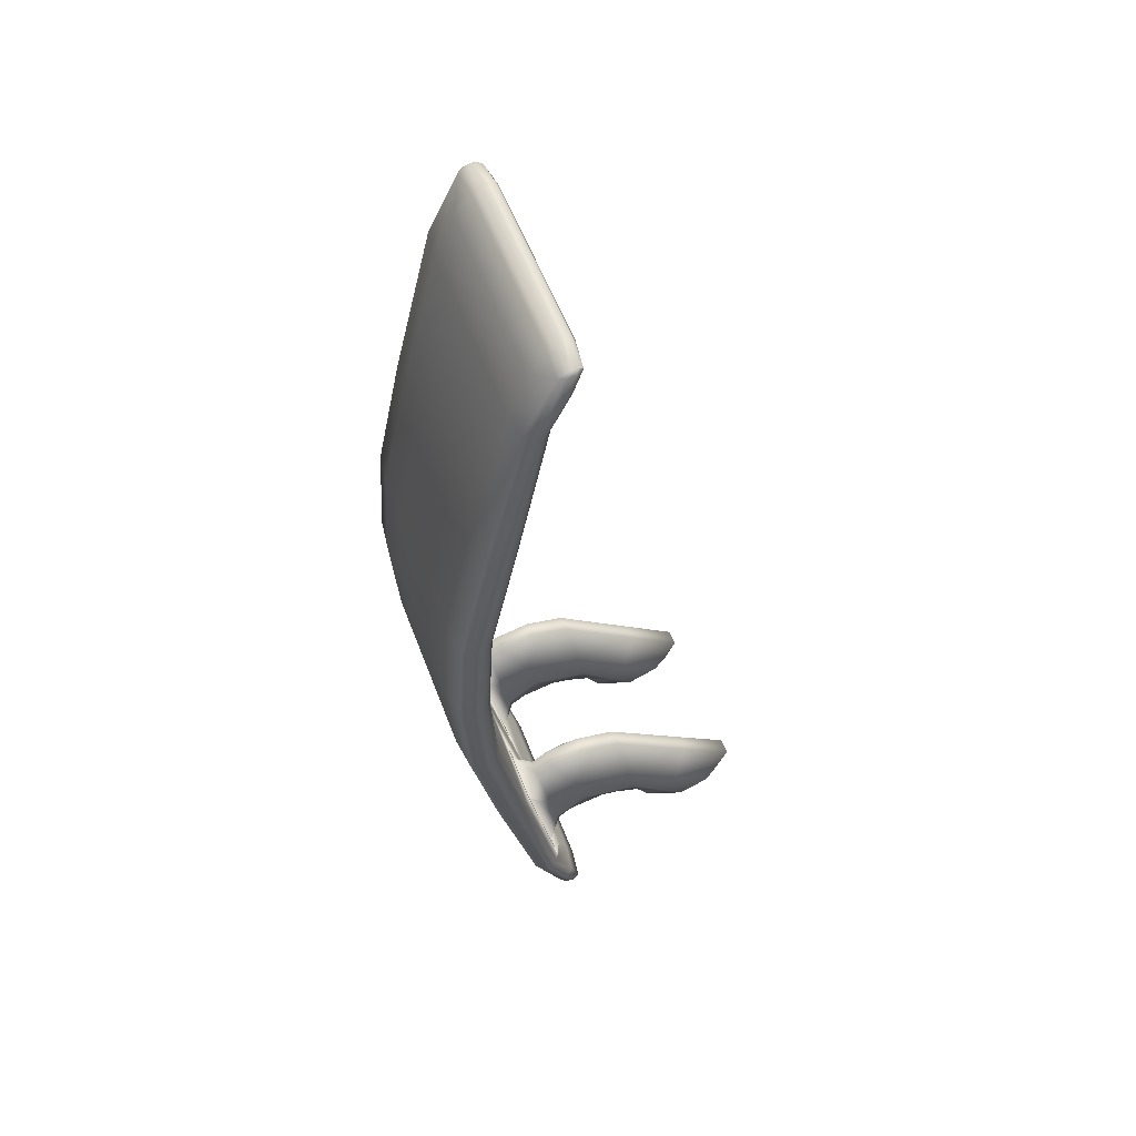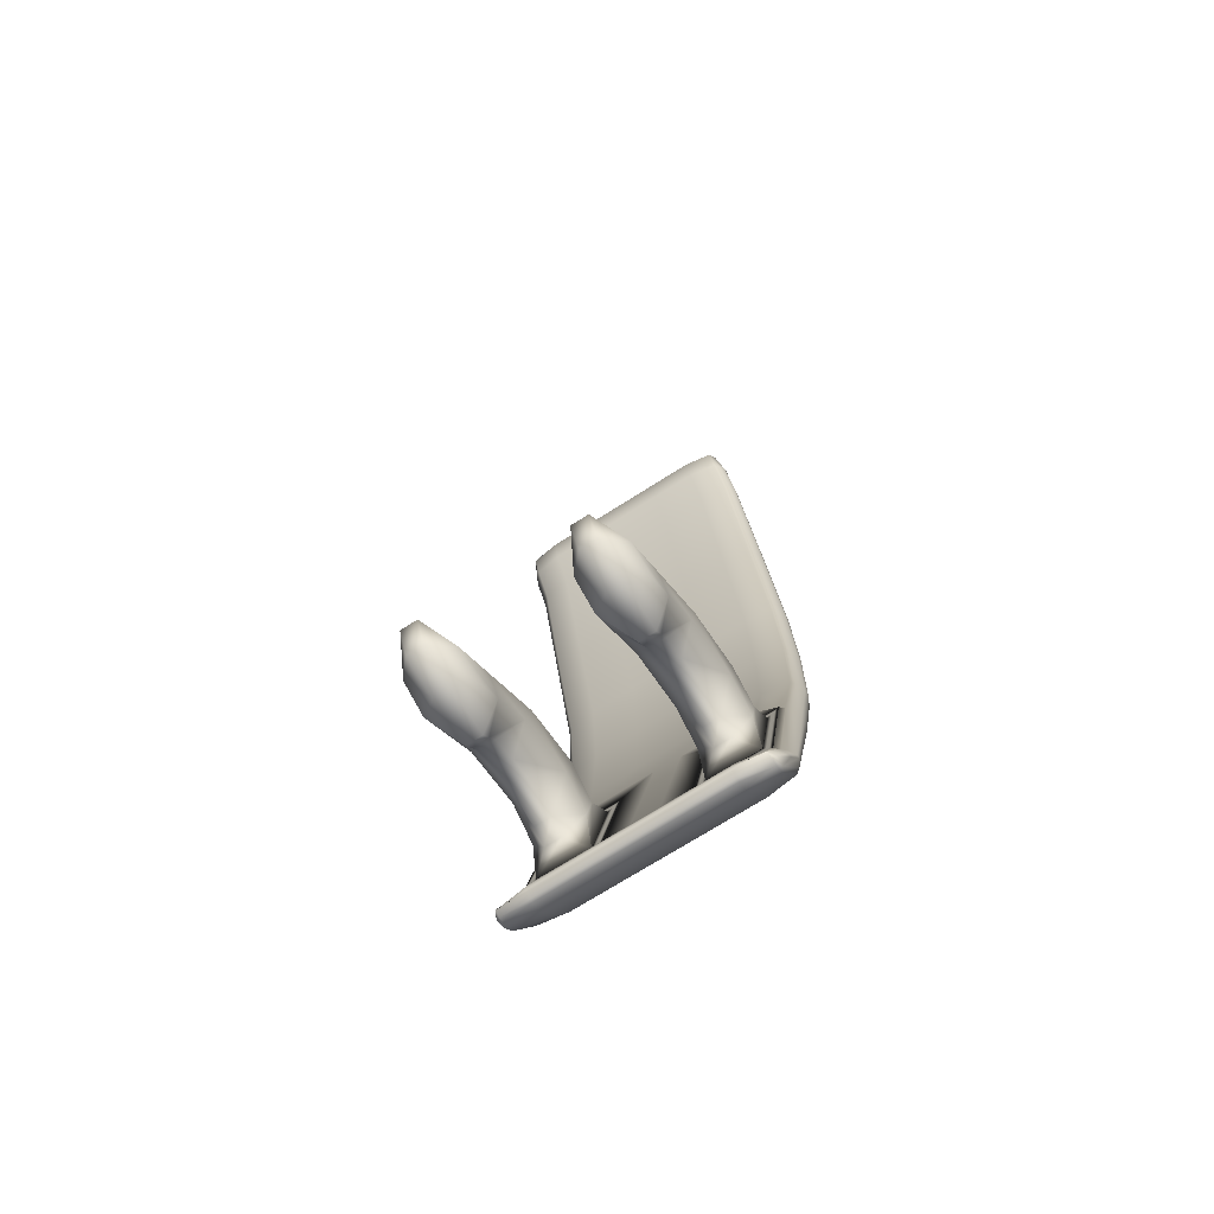
<metadata>
{"format":"obj","ext":"obj","renderer":"f3d","projection":"perspective","resolution":1024,"background":"white","views":[{"elev":56.5,"azim":-110.7,"up":"+Z"},{"elev":-72.5,"azim":32.4,"up":"+Z"}]}
</metadata>
<code>
o Cube_Cube.002
v 0.3886 0.5158 -1
v -0.3886 0.5158 -1
v -0.3886 0.8818 -1
v 0.3886 0.8818 -1
v -0.3886 0.9465 0
v 0.3886 0.9465 0
v 0.3886 0.5716 0
v -0.3886 0.5716 0
v -0.3886 0.635 -2.161
v 0.3886 0.635 -2.161
v -0.3886 0.2605 -3.692
v 0.3886 0.2605 -3.692
v 0.3886 0.5158 1
v -0.3886 0.5158 1
v -0.3886 0.8818 1
v 0.3886 0.8818 1
v 0.3886 0.2707 2.161
v -0.3886 0.2707 2.161
v -0.3886 0.635 2.161
v 0.3886 0.635 2.161
v 0.3886 -0.03484 3.692
v -0.3886 -0.03484 3.692
v -0.3886 0.2605 3.692
v 0.3886 0.2605 3.692
v 0.4817 0.2276 -2.377
v 0.4817 0.2276 -2.377
v 0.45 0.2423 -2.303
v -0.4817 0.2276 -2.377
v -0.45 0.2423 -2.303
v -0.4817 0.2276 -2.377
v 0.4817 0.00821 -3.476
v 0.45 -0.006476 -3.55
v 0.4817 0.00821 -3.476
v -0.4817 0.00821 -3.476
v -0.4817 0.00821 -3.476
v -0.45 -0.006476 -3.55
v -1.166 0.6734 -1
v -1.126 0.5839 -1
v -1.089 0.5511 -1
v -0.8239 0.5158 -1
v -0.8239 0.8818 -1
v -1.089 0.8465 -1
v -1.126 0.8136 -1
v -1.166 0.724 -1
v 0.8239 0.5158 -1
v 1.089 0.5511 -1
v 1.126 0.5839 -1
v 1.166 0.6734 -1
v 1.166 0.724 -1
v 1.126 0.8136 -1
v 1.089 0.8465 -1
v 0.8239 0.8818 -1
v -0.8239 0.5716 0
v -1.089 0.6067 0
v -1.126 0.6395 0
v -1.166 0.7321 0
v -1.166 0.7856 0
v -1.126 0.8784 0
v -1.089 0.9112 0
v -0.8239 0.9465 0
v 1.166 0.7321 0
v 1.126 0.6395 0
v 1.089 0.6067 0
v 0.8239 0.5716 0
v 0.8239 0.9465 0
v 1.089 0.9112 0
v 1.126 0.8784 0
v 1.166 0.7856 0
v -0.8239 0.635 -2.161
v -1.089 0.5996 -2.161
v -1.126 0.5666 -2.161
v -1.166 0.4776 -2.161
v -1.166 0.4278 -2.161
v -1.126 0.3389 -2.161
v -0.9562 0.2276 -2.377
v -0.9562 0.2276 -2.377
v -0.988 0.2423 -2.303
v 0.9562 0.2276 -2.377
v 0.988 0.2423 -2.303
v 0.9562 0.2276 -2.377
v 1.126 0.3389 -2.161
v 1.166 0.4278 -2.161
v 1.166 0.4776 -2.161
v 1.126 0.5666 -2.161
v 1.089 0.5996 -2.161
v 0.8239 0.635 -2.161
v -0.8239 0.2605 -3.692
v -1.089 0.2249 -3.692
v -1.126 0.1918 -3.692
v -1.166 0.1265 -3.692
v -1.166 0.09885 -3.692
v -1.126 0.03367 -3.692
v -0.9562 0.00821 -3.476
v -0.988 -0.006476 -3.55
v -0.9562 0.00821 -3.476
v 0.9562 0.00821 -3.476
v 0.9562 0.00821 -3.476
v 0.988 -0.006476 -3.55
v 1.126 0.03367 -3.692
v 1.166 0.09885 -3.692
v 1.166 0.1265 -3.692
v 1.126 0.1918 -3.692
v 1.089 0.2249 -3.692
v 0.8239 0.2605 -3.692
v -0.8239 -0.1077 -4.304
v -0.8239 -0.1894 -4.335
v -1.089 -0.1416 -4.301
v -1.166 -0.05014 -4.049
v -1.117 -0.1002 -4.258
v -0.8239 -0.06184 -4.276
v -1.089 -0.04656 -4.242
v -0.8239 0.08055 -4.056
v -1.126 -0.1439 -4.052
v -1.166 -0.07769 -4.049
v -1.126 -0.1864 -4.269
v -1.086 -0.2542 -4.272
v -1.089 -0.2024 -4.301
v -0.8239 -0.2197 -4.335
v -0.8239 -0.2712 -4.304
v -1.089 -0.253 -4.27
v -1.089 -0.1781 -4.054
v -1.089 -0.2516 -4.272
v -0.8239 -0.289 -4.276
v -0.8239 -0.2148 -4.056
v 0.8239 -0.2712 -4.304
v 0.8239 -0.2197 -4.335
v 1.089 -0.2024 -4.301
v 1.089 -0.253 -4.27
v 1.126 -0.1864 -4.269
v 1.166 -0.07769 -4.049
v 1.126 -0.1439 -4.052
v 1.086 -0.2542 -4.272
v 0.8239 -0.289 -4.276
v 1.089 -0.2516 -4.272
v 1.089 -0.1781 -4.054
v 0.8239 -0.2148 -4.056
v 0.8239 -0.06184 -4.276
v 0.8239 0.08055 -4.056
v 1.089 -0.04656 -4.242
v 1.166 -0.05014 -4.049
v 1.117 -0.1002 -4.258
v 0.8239 -0.1077 -4.304
v 1.089 -0.1416 -4.301
v 0.8239 -0.1894 -4.335
v 0.3886 -0.2148 -4.056
v 0.3886 -0.289 -4.276
v 0.3886 -0.2712 -4.304
v 0.3886 -0.2197 -4.335
v -0.3886 -0.2197 -4.335
v -0.3886 -0.2712 -4.304
v -0.3886 -0.289 -4.276
v -0.3886 -0.2148 -4.056
v -0.3886 0.08055 -4.056
v -0.3886 -0.06184 -4.276
v -0.3886 -0.1077 -4.304
v -0.3886 -0.1894 -4.335
v 0.3886 -0.1894 -4.335
v 0.3886 -0.1077 -4.304
v 0.3886 -0.06184 -4.276
v 0.3886 0.08055 -4.056
v -0.8239 0.5158 1
v -1.089 0.5511 1
v -1.126 0.5839 1
v -1.166 0.6734 1
v -1.166 0.724 1
v -1.126 0.8136 1
v -1.089 0.8465 1
v -0.8239 0.8818 1
v 1.166 0.6734 1
v 1.126 0.5839 1
v 1.089 0.5511 1
v 0.8239 0.5158 1
v 0.8239 0.8818 1
v 1.089 0.8465 1
v 1.126 0.8136 1
v 1.166 0.724 1
v -1.166 0.4776 2.161
v -1.126 0.5666 2.161
v -1.089 0.5996 2.161
v -0.8239 0.635 2.161
v -0.8239 0.2707 2.161
v -1.089 0.306 2.161
v -1.126 0.3389 2.161
v -1.166 0.4278 2.161
v 1.166 0.4278 2.161
v 1.126 0.3389 2.161
v 1.089 0.306 2.161
v 0.8239 0.2707 2.161
v 0.8239 0.635 2.161
v 1.089 0.5996 2.161
v 1.126 0.5666 2.161
v 1.166 0.4776 2.161
v -1.166 0.1265 3.692
v -1.126 0.1918 3.692
v -1.089 0.2249 3.692
v -0.8239 0.2605 3.692
v -0.8239 -0.03484 3.692
v -1.089 0.000631 3.692
v -1.126 0.03367 3.692
v -1.166 0.09885 3.692
v 1.166 0.09885 3.692
v 1.126 0.03367 3.692
v 1.089 0.000631 3.692
v 0.8239 -0.03484 3.692
v 0.8239 0.2605 3.692
v 1.089 0.2249 3.692
v 1.126 0.1918 3.692
v 1.166 0.1265 3.692
v -0.8239 -0.1077 4.304
v -1.089 -0.1416 4.301
v -0.8239 -0.1894 4.335
v -0.8239 -0.06184 4.276
v -0.8239 0.08055 4.056
v -1.089 -0.04656 4.242
v -1.166 -0.05014 4.049
v -1.117 -0.1002 4.258
v -1.126 -0.1864 4.269
v -1.166 -0.07769 4.049
v -1.126 -0.1439 4.052
v -1.086 -0.2542 4.272
v -1.089 -0.1781 4.054
v -0.8239 -0.2148 4.056
v -0.8239 -0.289 4.276
v -1.089 -0.2516 4.272
v -1.089 -0.2024 4.301
v -1.089 -0.253 4.27
v -0.8239 -0.2712 4.304
v -0.8239 -0.2197 4.335
v 1.089 -0.2024 4.301
v 0.8239 -0.2197 4.335
v 0.8239 -0.2712 4.304
v 1.089 -0.253 4.27
v 0.8239 -0.289 4.276
v 0.8239 -0.2148 4.056
v 1.089 -0.1781 4.054
v 1.089 -0.2516 4.272
v 1.126 -0.1864 4.269
v 1.086 -0.2542 4.272
v 1.126 -0.1439 4.052
v 1.166 -0.07769 4.049
v 0.8239 -0.06184 4.276
v 1.089 -0.04656 4.242
v 0.8239 0.08055 4.056
v 0.8239 -0.1077 4.304
v 0.8239 -0.1894 4.335
v 1.089 -0.1416 4.301
v 1.166 -0.05014 4.049
v 1.117 -0.1002 4.258
v 0.3886 -0.2197 4.335
v 0.3886 -0.2712 4.304
v 0.3886 -0.289 4.276
v 0.3886 -0.2148 4.056
v -0.3886 -0.2148 4.056
v -0.3886 -0.289 4.276
v -0.3886 -0.2712 4.304
v -0.3886 -0.2197 4.335
v -0.3886 -0.1894 4.335
v -0.3886 -0.1077 4.304
v -0.3886 -0.06184 4.276
v -0.3886 0.08055 4.056
v 0.3886 0.08055 4.056
v 0.3886 -0.06184 4.276
v 0.3886 -0.1077 4.304
v 0.3886 -0.1894 4.335
v 0.3886 0.2707 -2.161
v 0.3886 0.2707 -2.161
v 0.1235 0.3543 -1.765
v 0.3886 -0.03484 -3.692
v 0.1235 -0.1013 -3.886
v 0.3886 -0.03484 -3.692
v -0.3886 0.2707 -2.161
v -0.1235 0.35 -1.764
v -0.3886 0.2707 -2.161
v -0.3886 -0.03484 -3.692
v -0.3886 -0.03484 -3.692
v -0.1235 -0.1013 -3.886
v 0.8239 0.3543 -1.765
v 1.049 0.2707 -2.161
v 1.049 0.2707 -2.161
v 1.089 0.306 -2.161
v 1.049 -0.03484 -3.692
v 1.049 -0.03484 -3.692
v 0.8239 -0.128 -3.88
v 1.089 0.000631 -3.692
v -1.049 -0.03484 -3.692
v -1.089 0.000631 -3.692
v -0.8239 -0.128 -3.88
v -1.049 -0.03484 -3.692
v -0.8239 0.3543 -1.765
v -1.089 0.306 -2.161
v -1.049 0.2707 -2.161
v -1.049 0.2707 -2.161
v 0.4204 0.256 -2.235
v 0.3886 0.2707 -2.161
v 0.3886 0.2707 -2.161
v 0.3886 -0.03484 -3.692
v 0.3886 -0.03484 -3.692
v 0.4204 -0.02015 -3.618
v -0.3886 0.2707 -2.161
v -0.3886 0.2707 -2.161
v -0.4204 0.256 -2.235
v -0.4204 -0.02015 -3.618
v -0.3886 -0.03484 -3.692
v -0.3886 -0.03484 -3.692
v 1.049 0.2707 -2.161
v 1.049 0.2707 -2.161
v 1.018 0.256 -2.235
v 1.018 -0.02015 -3.618
v 1.049 -0.03484 -3.692
v 1.049 -0.03484 -3.692
v -1.049 -0.03484 -3.692
v -1.049 -0.03484 -3.692
v -1.018 -0.02015 -3.618
v -1.018 0.256 -2.235
v -1.049 0.2707 -2.161
v -1.049 0.2707 -2.161
v 0.4817 0.003765 -2.639
v 0.6436 0.07862 -2.264
v 0.4817 0.2276 -2.377
v 0.4817 0.2276 -2.377
v 0.4817 -0.06596 -2.988
v 0.4817 0.00821 -3.476
v 0.4817 0.00821 -3.476
v 0.6436 -0.1408 -3.363
v -0.4817 0.003765 -2.639
v -0.4817 0.2276 -2.377
v -0.4817 0.2276 -2.377
v -0.6436 0.07862 -2.264
v -0.4817 -0.06596 -2.988
v -0.6436 -0.1408 -3.363
v -0.4817 0.00821 -3.476
v -0.4817 0.00821 -3.476
v 0.9562 0.003765 -2.639
v 0.9562 0.2276 -2.377
v 0.9562 0.2276 -2.377
v 0.7944 0.07862 -2.264
v 0.9562 -0.06596 -2.988
v 0.7944 -0.1408 -3.363
v 0.9562 0.00821 -3.476
v 0.9562 0.00821 -3.476
v -0.9562 -0.06596 -2.988
v -0.9562 0.00821 -3.476
v -0.9562 0.00821 -3.476
v -0.7944 -0.1408 -3.363
v -0.9562 0.003765 -2.639
v -0.7944 0.07862 -2.264
v -0.9562 0.2276 -2.377
v -0.9562 0.2276 -2.377
v 0.4817 -0.8372 -2.554
v 0.6436 -0.7624 -2.179
v 0.6436 -1.018 -3.332
v 0.4817 -0.907 -2.903
v 0.6436 -0.7931 -3.233
v -0.6436 -0.7624 -2.179
v -0.4817 -0.8372 -2.554
v -0.6436 -0.7931 -3.233
v -0.4817 -0.907 -2.903
v -0.6436 -1.018 -3.332
v 0.7944 -0.7624 -2.179
v 0.9562 -0.8372 -2.554
v 0.7944 -1.018 -3.332
v 0.7944 -0.7931 -3.233
v 0.9562 -0.907 -2.903
v -0.7944 -1.018 -3.332
v -0.9562 -0.907 -2.903
v -0.7944 -0.7931 -3.233
v -0.7944 -0.7624 -2.179
v -0.9562 -0.8372 -2.554
v 0.4817 -1.735 -3.31
v 0.6436 -1.919 -3.465
v 0.6436 -2.034 -3.19
v 0.4817 -1.456 -3.421
v 0.6436 -1.157 -3.541
v 0.6436 -1.569 -3.528
v -0.4817 -1.735 -3.31
v -0.6436 -2.034 -3.19
v -0.6436 -1.919 -3.465
v -0.4817 -1.456 -3.421
v -0.6436 -1.569 -3.528
v -0.6436 -1.157 -3.541
v 0.9562 -1.735 -3.31
v 0.7944 -2.034 -3.19
v 0.7944 -1.919 -3.465
v 0.9562 -1.456 -3.421
v 0.7944 -1.569 -3.528
v 0.7944 -1.157 -3.541
v -0.9562 -1.456 -3.421
v -0.7944 -1.157 -3.541
v -0.7944 -1.569 -3.528
v -0.9562 -1.735 -3.31
v -0.7944 -1.919 -3.465
v -0.7944 -2.034 -3.19
v -0.9562 -1.238 -3.216
v -0.7944 -1.087 -3.437
v -0.9562 -1.378 -3.01
v -0.7944 -1.529 -2.789
v -0.4817 -1.378 -3.01
v -0.6436 -1.529 -2.789
v -0.4817 -1.238 -3.216
v -0.6436 -1.087 -3.437
v -0.9562 -0.3538 -2.77
v -0.7944 -0.2796 -3.258
v -0.7944 -0.6173 -3.19
v -0.9562 -0.2841 -2.42
v -0.7944 -0.3979 -2.091
v -0.7944 -0.06018 -2.159
v -0.4817 -0.2841 -2.42
v -0.6436 -0.06018 -2.159
v -0.6436 -0.3979 -2.091
v -0.4817 -0.3538 -2.77
v -0.6436 -0.6173 -3.19
v -0.6436 -0.2796 -3.258
v 0.7944 -0.6173 -3.19
v 0.7944 -0.2796 -3.258
v 0.9562 -0.3538 -2.77
v 0.6436 -0.2796 -3.258
v 0.6436 -0.6173 -3.19
v 0.4817 -0.3538 -2.77
v 0.6436 -0.3979 -2.091
v 0.6436 -0.06018 -2.159
v 0.4817 -0.2841 -2.42
v 0.7944 -0.06018 -2.159
v 0.7944 -0.3979 -2.091
v 0.9562 -0.2841 -2.42
v 0.9562 -1.378 -3.01
v 0.7944 -1.529 -2.789
v 0.9562 -1.238 -3.216
v 0.7944 -1.087 -3.437
v 0.4817 -1.238 -3.216
v 0.6436 -1.087 -3.437
v 0.4817 -1.378 -3.01
v 0.6436 -1.529 -2.789
f 59 42 43 58
f 1 45 64 7
f 3 41 60 5
f 85 51 50 84
f 48 49 68 61
f 38 74 290 39
f 63 46 47 62
f 56 164 165 57
f 2 40 289 272
f 159 137 142 158
f 103 85 84 102
f 92 113 121 286
f 73 72 90 91
f 154 159 158 155
f 139 103 102 141
f 116 120 122
f 91 90 108 114
f 133 146 147 125
f 179 167 166 178
f 110 154 155 105
f 162 182 183 163
f 283 269 145 136
f 149 156 157 148
f 33 97 339 323
f 9 10 12 11
f 109 89 88 111
f 296 295 265 268
f 49 48 82 83
f 3 4 10 9
f 4 52 86 10
f 294 306 278 266
f 40 2 8 53
f 2 1 7 8
f 163 55 54 162
f 4 3 5 6
f 62 170 171 63
f 191 175 174 190
f 13 7 64 172
f 89 71 70 88
f 175 67 66 174
f 207 191 190 206
f 170 186 187 171
f 180 196 23 19
f 164 184 177 165
f 248 207 206 242
f 188 204 21 17
f 196 213 260 23
f 182 198 199 183
f 21 252 253 22
f 204 234 252 21
f 209 258 259 212
f 198 221 219 199
f 202 239 235 203
f 216 217 225 210
f 1 2 272 267
f 231 250 251 233
f 258 263 262 259
f 186 202 203 187
f 19 23 24 20
f 214 195 194 216
f 17 21 22 18
f 172 188 17 13
f 15 19 20 16
f 195 179 178 194
f 13 17 18 14
f 58 166 167 59
f 14 8 7 13
f 74 92 286 290
f 16 6 5 15
f 107 117 115 109
f 151 123 119 150
f 141 129 127 143
f 146 151 150 147
f 228 256 257 211
f 255 227 223 254
f 249 230 245 264
f 263 244 241 262
f 71 43 42 70
f 46 280 81 47
f 56 57 44 37
f 52 4 6 65
f 45 1 267 277
f 51 66 67 50
f 37 44 72 73
f 41 3 9 69
f 83 82 100 101
f 10 86 104 12
f 75 93 342 348
f 69 9 11 87
f 118 106 156 149
f 276 287 124 152
f 139 141 143
f 148 157 144 126
f 101 100 130 140
f 12 104 138 160
f 284 135 131 99
f 87 11 153 112
f 128 132 134
f 269 276 152 145
f 107 109 111
f 11 12 160 153
f 15 5 60 168
f 169 61 68 176
f 161 53 8 14
f 173 65 6 16
f 176 192 185 169
f 16 20 189 173
f 14 18 181 161
f 168 180 19 15
f 192 208 201 185
f 20 24 205 189
f 18 22 197 181
f 184 200 193 177
f 210 214 216
f 246 229 237 248
f 250 255 254 251
f 232 236 238
f 208 247 240 201
f 24 261 243 205
f 22 253 222 197
f 200 218 215 193
f 242 246 248
f 256 249 264 257
f 220 224 226
f 23 260 261 24
f 39 54 55 38
f 309 297 270 282
f 315 300 273 292
f 311 316 291 285
f 317 321 418 421
f 303 312 288 275
f 267 272 276 269
f 305 310 281 279
f 299 304 274 271
f 80 26 319 335
f 30 76 347 327
f 280 284 99 81
f 96 78 334 340
f 34 28 326 332
f 32 27 293 298
f 95 35 331 343
f 36 94 313 302
f 421 418 352 349
f 357 355 397 399
f 77 29 301 314
f 79 98 308 307
f 27 79 307 293
f 98 32 298 308
f 29 36 302 301
f 94 77 314 313
f 430 428 386 373
f 395 393 387 390
f 383 370 374 385
f 354 367 396 398
f 363 360 425 427
f 364 358 400 394
f 368 365 393 395
f 359 350 432 426
f 426 432 371 382
f 398 396 392 376
f 399 397 375 378
f 431 429 372 369
f 377 391 389 379
f 427 425 381 384
f 394 400 380 388
f 409 405 367 354
f 403 411 356 366
f 410 407 355 357
f 404 401 365 368
f 344 330 412 402
f 337 333 424 415
f 328 346 406 408
f 349 352 429 431
f 336 318 420 422
f 345 341 401 404
f 329 325 407 410
f 324 338 414 416
f 351 361 428 430
f 417 413 362 353
f 415 424 360 363
f 423 419 350 359
f 25 26 27
f 28 29 30
f 31 32 33
f 34 35 36
f 75 76 77
f 78 79 80
f 93 94 95
f 96 97 98
f 105 106 107
f 110 111 112
f 113 114 115 116
f 117 118 119 120
f 121 122 123 124
f 125 126 127 128
f 129 130 131 132
f 133 134 135 136
f 137 138 139
f 142 143 144
f 209 210 211
f 212 213 214
f 217 218 219 220
f 221 222 223 224
f 225 226 227 228
f 229 230 231 232
f 233 234 235 236
f 237 238 239 240
f 241 242 243
f 244 245 246
f 265 266 267
f 268 269 270
f 271 272 273
f 274 275 276
f 277 278 279 280
f 281 282 283 284
f 285 286 287 288
f 289 290 291 292
f 293 294 295
f 296 297 298
f 299 300 301
f 302 303 304
f 305 306 307
f 308 309 310
f 311 312 313
f 314 315 316
f 317 318 319 320
f 321 322 323 324
f 325 326 327 328
f 329 330 331 332
f 333 334 335 336
f 337 338 339 340
f 341 342 343 344
f 345 346 347 348
f 351 352 353
f 356 357 358
f 361 362 363
f 364 365 366
f 369 370 371
f 372 373 374
f 375 376 377
f 378 379 380
f 381 382 383
f 384 385 386
f 387 388 389
f 390 391 392
f 401 402 403
f 404 405 406
f 407 408 409
f 410 411 412
f 413 414 415
f 416 417 418
f 419 420 421
f 422 423 424
f 267 269 268 265
f 271 274 276 272
f 110 105 107 111
f 121 113 116 122
f 115 117 120 116
f 119 123 122 120
f 133 125 128 134
f 127 129 132 128
f 131 135 134 132
f 142 137 139 143
f 209 212 214 210
f 225 217 220 226
f 219 221 224 220
f 223 227 226 224
f 237 229 232 238
f 231 233 236 232
f 235 239 238 236
f 241 244 246 242
f 60 41 42 59
f 44 57 58 43
f 64 45 46 63
f 48 61 62 47
f 40 53 54 39
f 56 37 38 55
f 52 65 66 51
f 68 49 50 67
f 45 277 280 46
f 82 48 47 81
f 86 52 51 85
f 49 83 84 50
f 37 73 74 38
f 289 40 39 290
f 72 44 43 71
f 41 69 70 42
f 279 281 284 280
f 100 82 81 99
f 104 86 85 103
f 83 101 102 84
f 73 91 92 74
f 285 291 290 286
f 90 72 71 89
f 69 87 88 70
f 106 118 117 107
f 114 108 109 115
f 152 124 123 151
f 118 149 150 119
f 160 138 137 159
f 144 157 158 142
f 140 130 129 141
f 126 144 143 127
f 283 136 135 284
f 130 100 99 131
f 138 104 103 139
f 101 140 141 102
f 91 114 113 92
f 124 287 286 121
f 108 90 89 109
f 87 112 111 88
f 136 145 146 133
f 148 126 125 147
f 145 152 151 146
f 149 148 147 150
f 112 153 154 110
f 156 106 105 155
f 153 160 159 154
f 157 156 155 158
f 57 165 166 58
f 168 60 59 167
f 61 169 170 62
f 172 64 63 171
f 164 56 55 163
f 53 161 162 54
f 176 68 67 175
f 65 173 174 66
f 169 185 186 170
f 188 172 171 187
f 192 176 175 191
f 173 189 190 174
f 161 181 182 162
f 184 164 163 183
f 180 168 167 179
f 165 177 178 166
f 185 201 202 186
f 204 188 187 203
f 208 192 191 207
f 189 205 206 190
f 181 197 198 182
f 200 184 183 199
f 196 180 179 195
f 177 193 194 178
f 215 218 217 216
f 228 211 210 225
f 256 228 227 255
f 222 253 254 223
f 264 245 244 263
f 243 261 262 241
f 245 230 229 246
f 240 247 248 237
f 201 240 239 202
f 234 204 203 235
f 247 208 207 248
f 205 243 242 206
f 197 222 221 198
f 218 200 199 219
f 213 196 195 214
f 193 215 216 194
f 230 249 250 231
f 252 234 233 251
f 249 256 255 250
f 253 252 251 254
f 211 257 258 209
f 260 213 212 259
f 257 264 263 258
f 261 260 259 262
f 292 273 272 289
f 266 278 277 267
f 287 276 275 288
f 269 283 282 270
f 295 296 298 293
f 301 302 304 299
f 307 308 310 305
f 313 314 316 311
f 314 301 300 315
f 293 307 306 294
f 312 303 302 313
f 297 309 308 298
f 270 297 296 268
f 294 266 265 295
f 273 300 299 271
f 303 275 274 304
f 278 306 305 279
f 309 282 281 310
f 288 312 311 285
f 315 292 291 316
f 27 32 31 25
f 28 34 36 29
f 78 96 98 79
f 93 75 77 94
f 76 30 29 77
f 26 80 79 27
f 94 36 35 95
f 32 98 97 33
f 320 322 321 317
f 325 329 332 326
f 333 337 340 334
f 341 345 348 342
f 346 328 327 347
f 318 336 335 319
f 343 331 330 344
f 323 339 338 324
f 30 327 326 28
f 331 35 34 332
f 342 93 95 343
f 75 348 347 76
f 80 335 334 78
f 339 97 96 340
f 33 323 322 31
f 319 26 25 320
f 366 356 358 364
f 353 362 361 351
f 415 363 362 413
f 418 321 324 416
f 421 349 350 419
f 424 333 336 422
f 403 366 365 401
f 406 346 345 404
f 409 354 355 407
f 412 330 329 410
f 369 372 374 370
f 377 379 378 375
f 383 385 384 381
f 389 391 390 387
f 391 377 376 392
f 370 383 382 371
f 388 380 379 389
f 373 386 385 374
f 426 382 381 425
f 428 361 363 427
f 430 373 372 429
f 432 350 349 431
f 394 388 387 393
f 396 367 368 395
f 398 376 375 397
f 400 358 357 399
f 364 394 393 365
f 392 396 395 390
f 354 398 397 355
f 380 400 399 378
f 344 402 401 341
f 367 405 404 368
f 328 408 407 325
f 356 411 410 357
f 405 409 408 406
f 411 403 402 412
f 337 415 414 338
f 352 418 417 353
f 317 421 420 318
f 360 424 423 359
f 413 417 416 414
f 419 423 422 420
f 359 426 425 360
f 386 428 427 384
f 351 430 429 352
f 371 432 431 369
f 25 31 322 320

</code>
